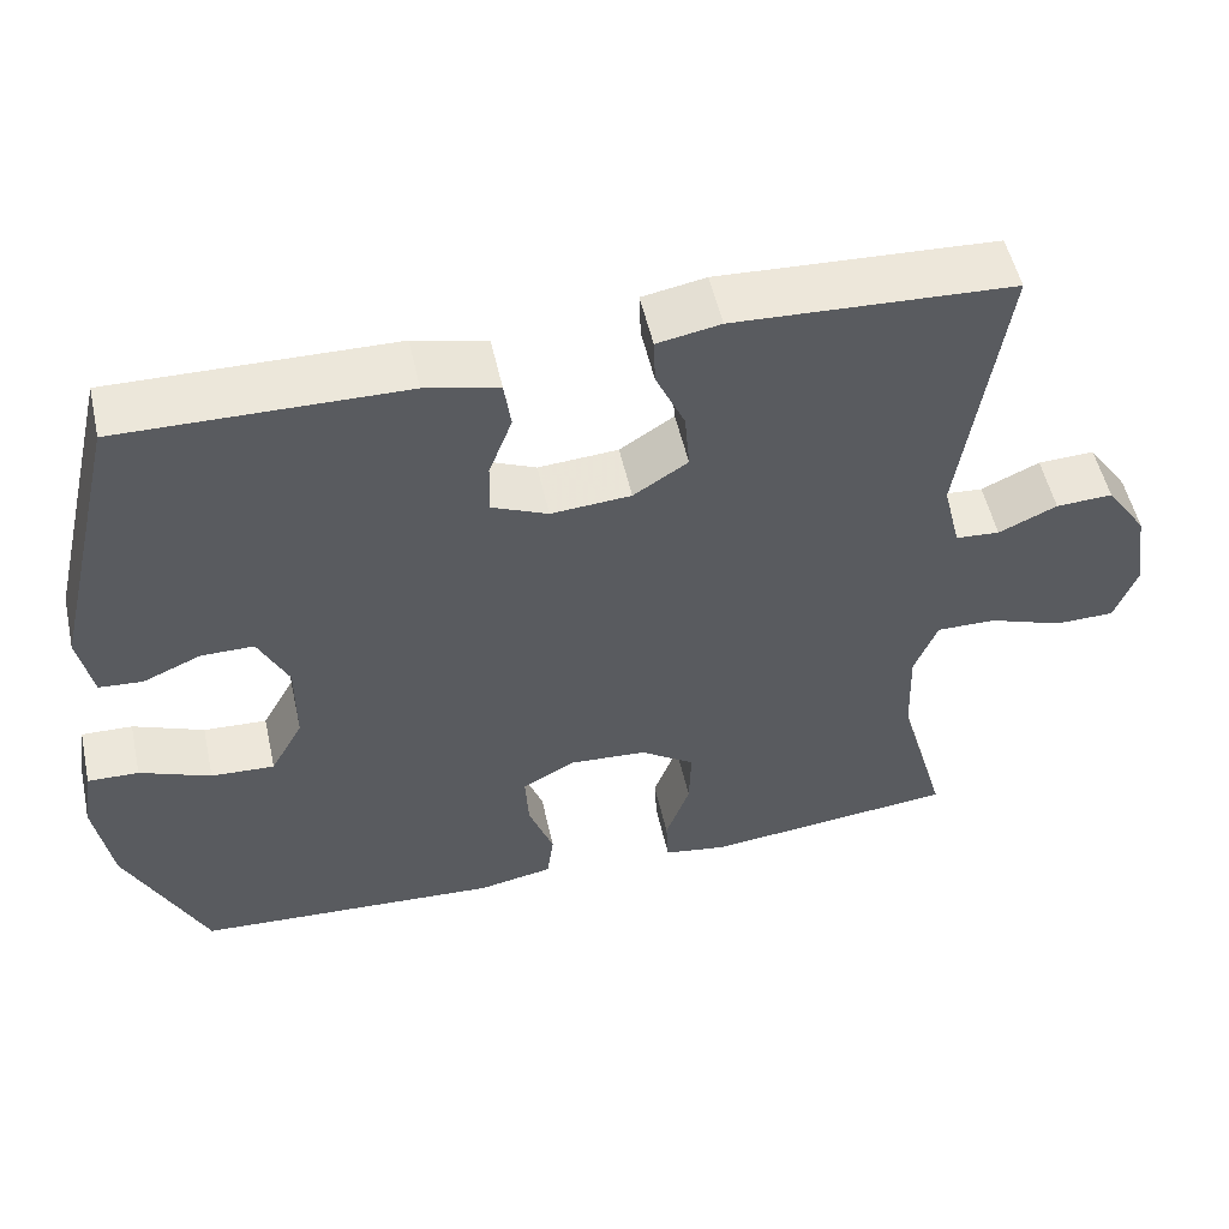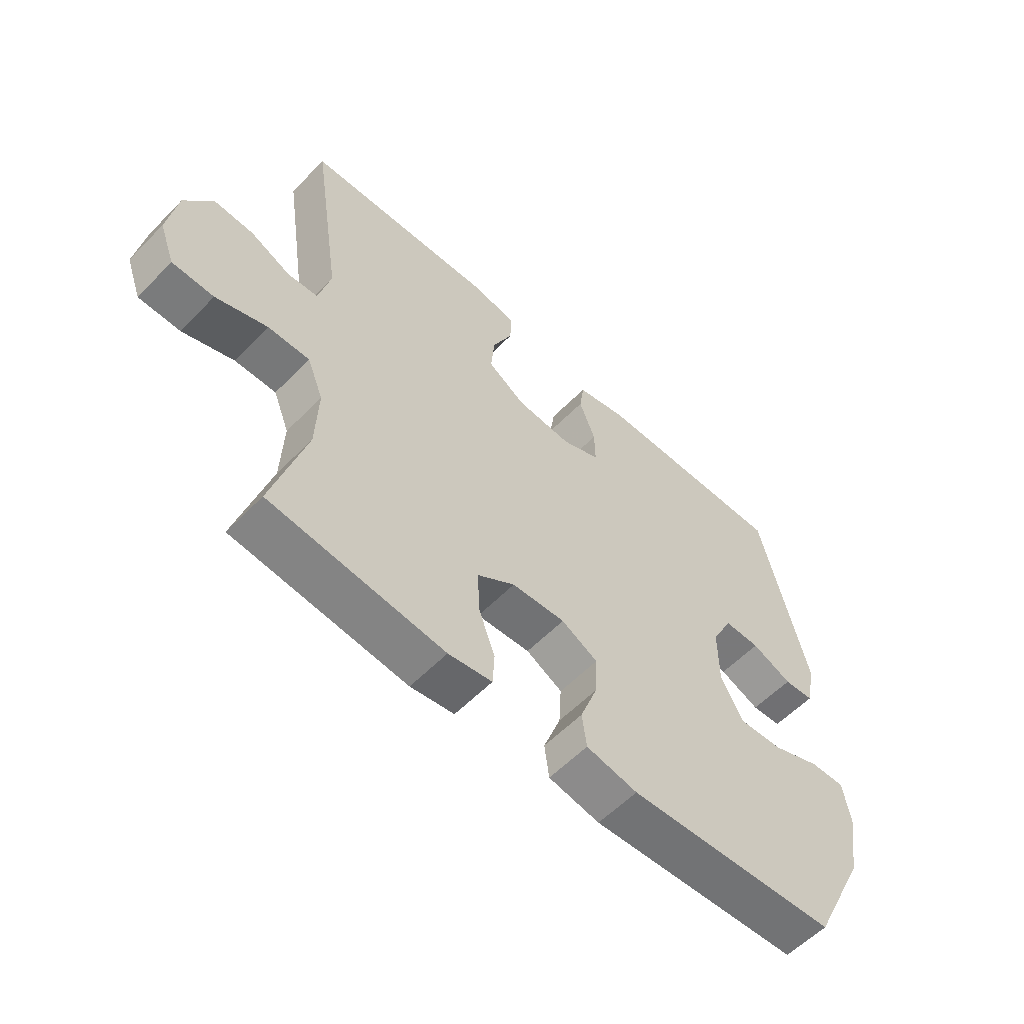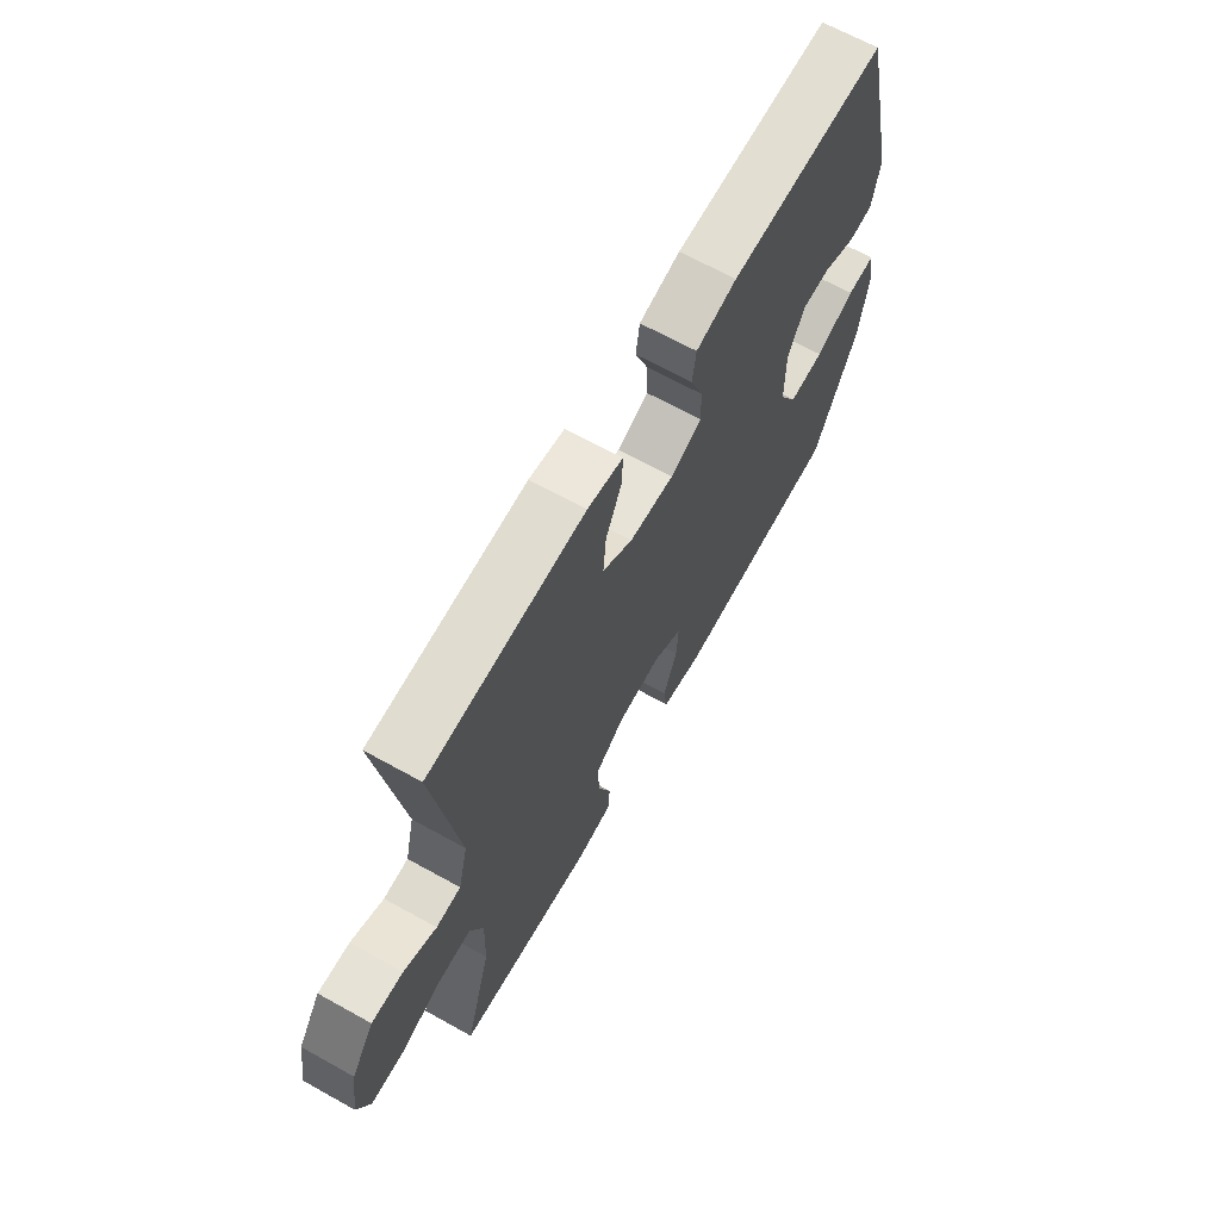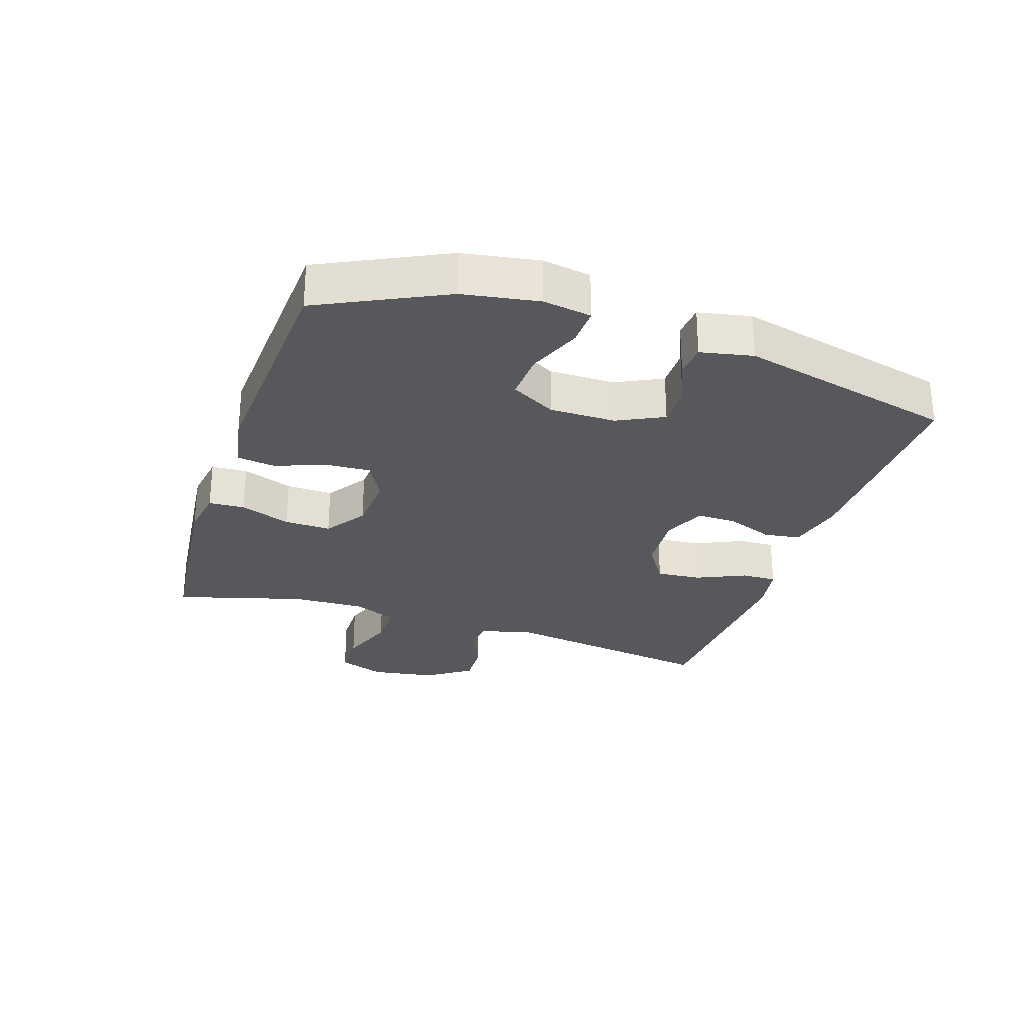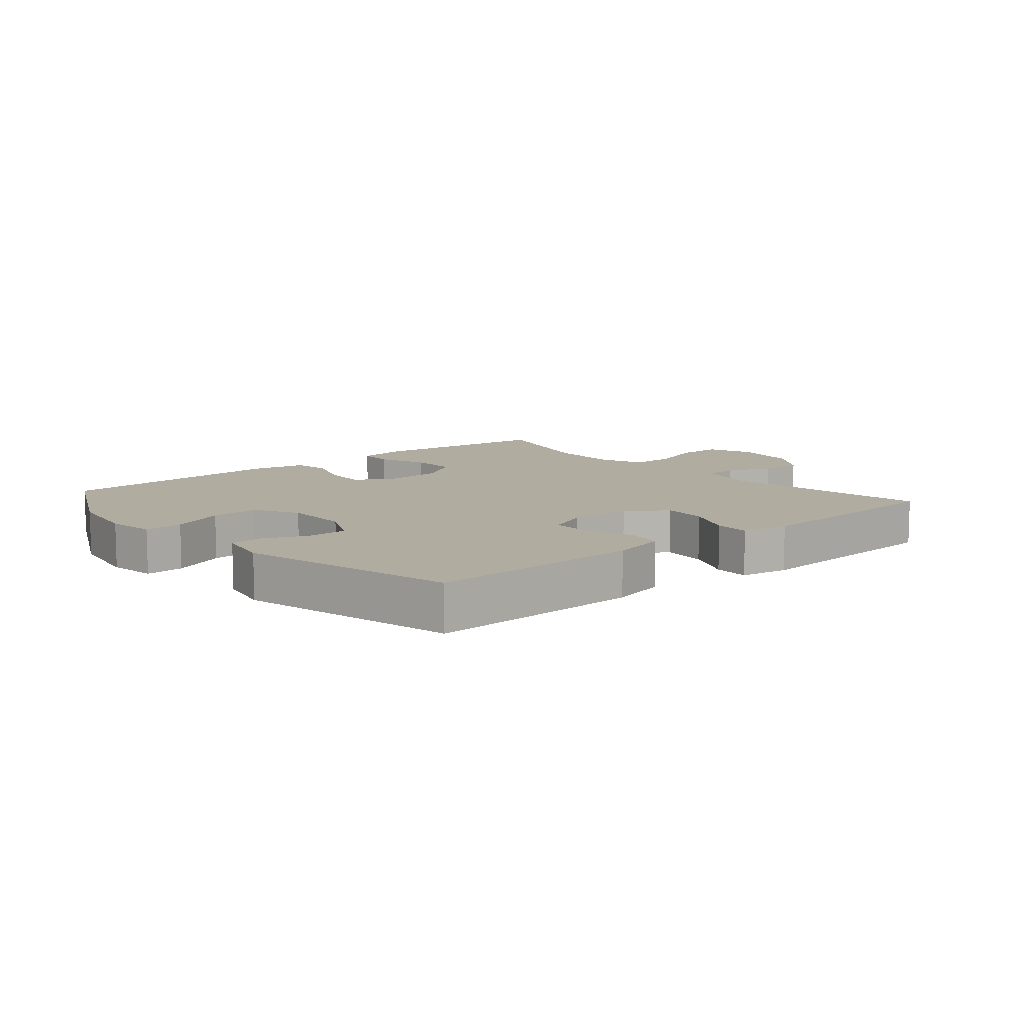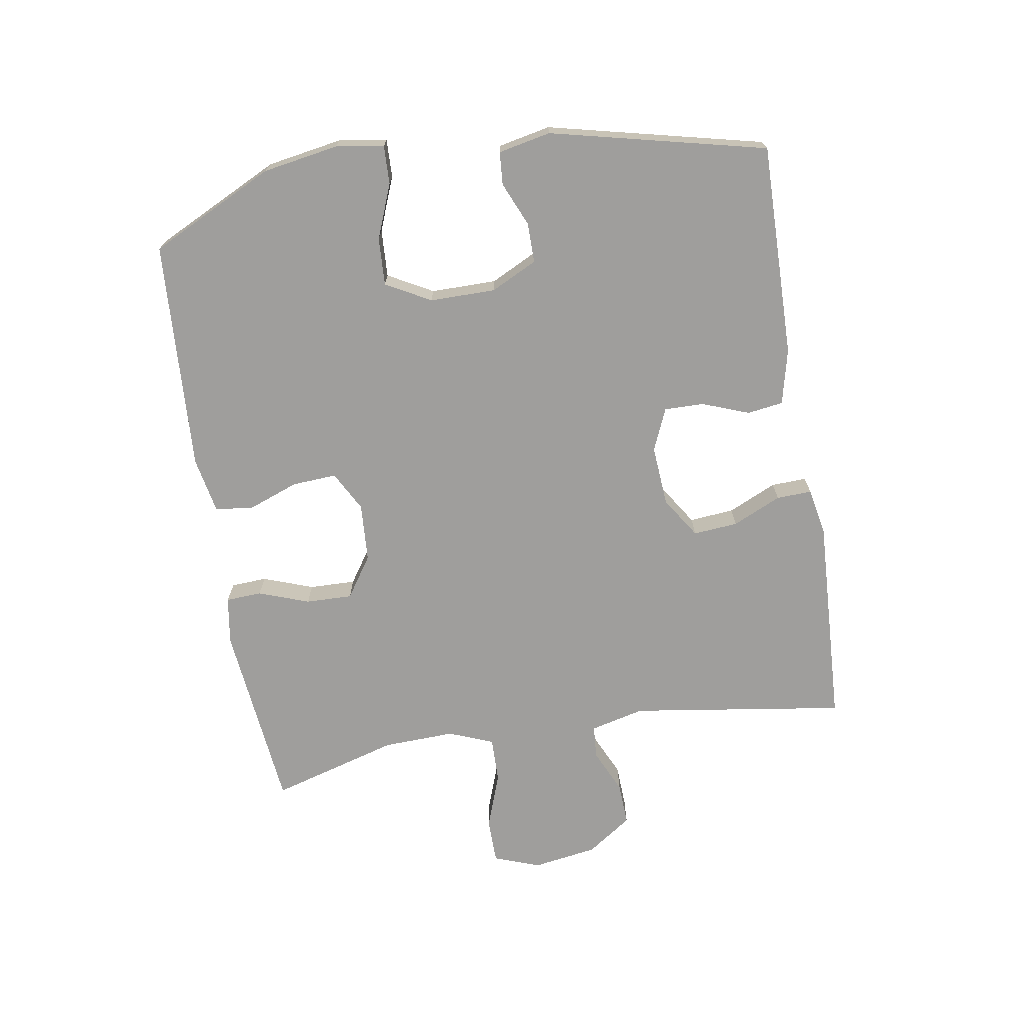
<metadata>
{"format":"obj","ext":"obj","renderer":"f3d","projection":"perspective","resolution":1024,"background":"white","views":[{"elev":52.9,"azim":-12.5,"up":"+Z"},{"elev":-57.8,"azim":136.4,"up":"+Z"},{"elev":66.6,"azim":119.1,"up":"+Z"},{"elev":-28.1,"azim":-108.3,"up":"+Y"},{"elev":10.0,"azim":-40.6,"up":"+Y"},{"elev":-70.9,"azim":-80.6,"up":"+Y"}]}
</metadata>
<code>
v 0.5 0.07 0.5
v 0.449 0.07 0.158
v 0.47 0.07 0.072
v 0.523 0.07 0.068
v 0.593 0.07 0.1
v 0.661 0.07 0.103
v 0.71 0.07 0.032
v 0.726 0.07 -0.071
v 0.699 0.07 -0.144
v 0.627 0.07 -0.145
v 0.538 0.07 -0.113
v 0.466 0.07 -0.112
v 0.438 0.07 -0.183
v 0.442 0.07 -0.297
v 0.5 0.07 -0.5
v 0.198 0.07 -0.532
v 0.122 0.07 -0.52
v 0.119 0.07 -0.463
v 0.148 0.07 -0.383
v 0.15 0.07 -0.309
v 0.085 0.07 -0.265
v -0.008 0.07 -0.259
v -0.071 0.07 -0.293
v -0.067 0.07 -0.363
v -0.037 0.07 -0.444
v -0.045 0.07 -0.504
v -0.134 0.07 -0.521
v -0.5 0.07 -0.5
v -0.596 0.07 -0.303
v -0.616 0.07 -0.183
v -0.604 0.07 -0.107
v -0.543 0.07 -0.109
v -0.458 0.07 -0.143
v -0.382 0.07 -0.147
v -0.343 0.07 -0.076
v -0.343 0.07 0.028
v -0.379 0.07 0.101
v -0.442 0.07 0.101
v -0.512 0.07 0.071
v -0.564 0.07 0.075
v -0.581 0.07 0.158
v -0.5 0.07 0.5
v -0.162 0.07 0.494
v -0.074 0.07 0.473
v -0.066 0.07 0.416
v -0.094 0.07 0.342
v -0.095 0.07 0.279
v -0.028 0.07 0.25
v 0.068 0.07 0.257
v 0.133 0.07 0.299
v 0.127 0.07 0.37
v 0.092 0.07 0.447
v 0.09 0.07 0.503
v 0.166 0.07 0.517
v 0.5 0 0.5
v 0.449 0 0.158
v 0.47 0 0.072
v 0.523 0 0.068
v 0.593 0 0.1
v 0.661 0 0.103
v 0.71 0 0.032
v 0.726 0 -0.071
v 0.699 0 -0.144
v 0.627 0 -0.145
v 0.538 0 -0.113
v 0.466 0 -0.112
v 0.438 0 -0.183
v 0.442 0 -0.297
v 0.5 0 -0.5
v 0.198 0 -0.532
v 0.122 0 -0.52
v 0.119 0 -0.463
v 0.148 0 -0.383
v 0.15 0 -0.309
v 0.085 0 -0.265
v -0.008 0 -0.259
v -0.071 0 -0.293
v -0.067 0 -0.363
v -0.037 0 -0.444
v -0.045 0 -0.504
v -0.134 0 -0.521
v -0.5 0 -0.5
v -0.596 0 -0.303
v -0.616 0 -0.183
v -0.604 0 -0.107
v -0.543 0 -0.109
v -0.458 0 -0.143
v -0.382 0 -0.147
v -0.343 0 -0.076
v -0.343 0 0.028
v -0.379 0 0.101
v -0.442 0 0.101
v -0.512 0 0.071
v -0.564 0 0.075
v -0.581 0 0.158
v -0.5 0 0.5
v -0.162 0 0.494
v -0.074 0 0.473
v -0.066 0 0.416
v -0.094 0 0.342
v -0.095 0 0.279
v -0.028 0 0.25
v 0.068 0 0.257
v 0.133 0 0.299
v 0.127 0 0.37
v 0.092 0 0.447
v 0.09 0 0.503
v 0.166 0 0.517
f 51 52 53 54
f 50 51 54 1
f 49 50 1 2
f 48 49 2 3
f 43 44 45 46
f 43 46 47
f 42 43 47
f 41 42 47
f 38 39 40 41
f 37 38 41 47
f 36 37 47 48
f 30 31 32 33
f 30 33 34
f 29 30 34
f 28 29 34
f 27 28 34 35
f 24 25 26 27
f 23 24 27 35
f 16 17 18 19
f 14 15 16 19
f 13 14 19 20
f 12 13 20 21
f 8 9 10 11
f 8 11 12
f 7 8 12
f 4 5 6 7
f 3 4 7 12
f 22 23 35 36
f 21 22 36 48
f 3 12 21 48
f 108 107 106 105
f 55 108 105 104
f 56 55 104 103
f 57 56 103 102
f 100 99 98 97
f 101 100 97
f 101 97 96
f 101 96 95
f 95 94 93 92
f 101 95 92 91
f 102 101 91 90
f 87 86 85 84
f 88 87 84
f 88 84 83
f 88 83 82
f 89 88 82 81
f 81 80 79 78
f 89 81 78 77
f 73 72 71 70
f 73 70 69 68
f 74 73 68 67
f 75 74 67 66
f 65 64 63 62
f 66 65 62
f 66 62 61
f 61 60 59 58
f 66 61 58 57
f 90 89 77 76
f 102 90 76 75
f 102 75 66 57
f 1 55 56 2
f 2 56 57 3
f 3 57 58 4
f 4 58 59 5
f 5 59 60 6
f 6 60 61 7
f 7 61 62 8
f 8 62 63 9
f 9 63 64 10
f 10 64 65 11
f 11 65 66 12
f 12 66 67 13
f 13 67 68 14
f 14 68 69 15
f 15 69 70 16
f 16 70 71 17
f 17 71 72 18
f 18 72 73 19
f 19 73 74 20
f 20 74 75 21
f 21 75 76 22
f 22 76 77 23
f 23 77 78 24
f 24 78 79 25
f 25 79 80 26
f 26 80 81 27
f 27 81 82 28
f 28 82 83 29
f 29 83 84 30
f 30 84 85 31
f 31 85 86 32
f 32 86 87 33
f 33 87 88 34
f 34 88 89 35
f 35 89 90 36
f 36 90 91 37
f 37 91 92 38
f 38 92 93 39
f 39 93 94 40
f 40 94 95 41
f 41 95 96 42
f 42 96 97 43
f 43 97 98 44
f 44 98 99 45
f 45 99 100 46
f 46 100 101 47
f 47 101 102 48
f 48 102 103 49
f 49 103 104 50
f 50 104 105 51
f 51 105 106 52
f 52 106 107 53
f 53 107 108 54
f 54 108 55 1

</code>
